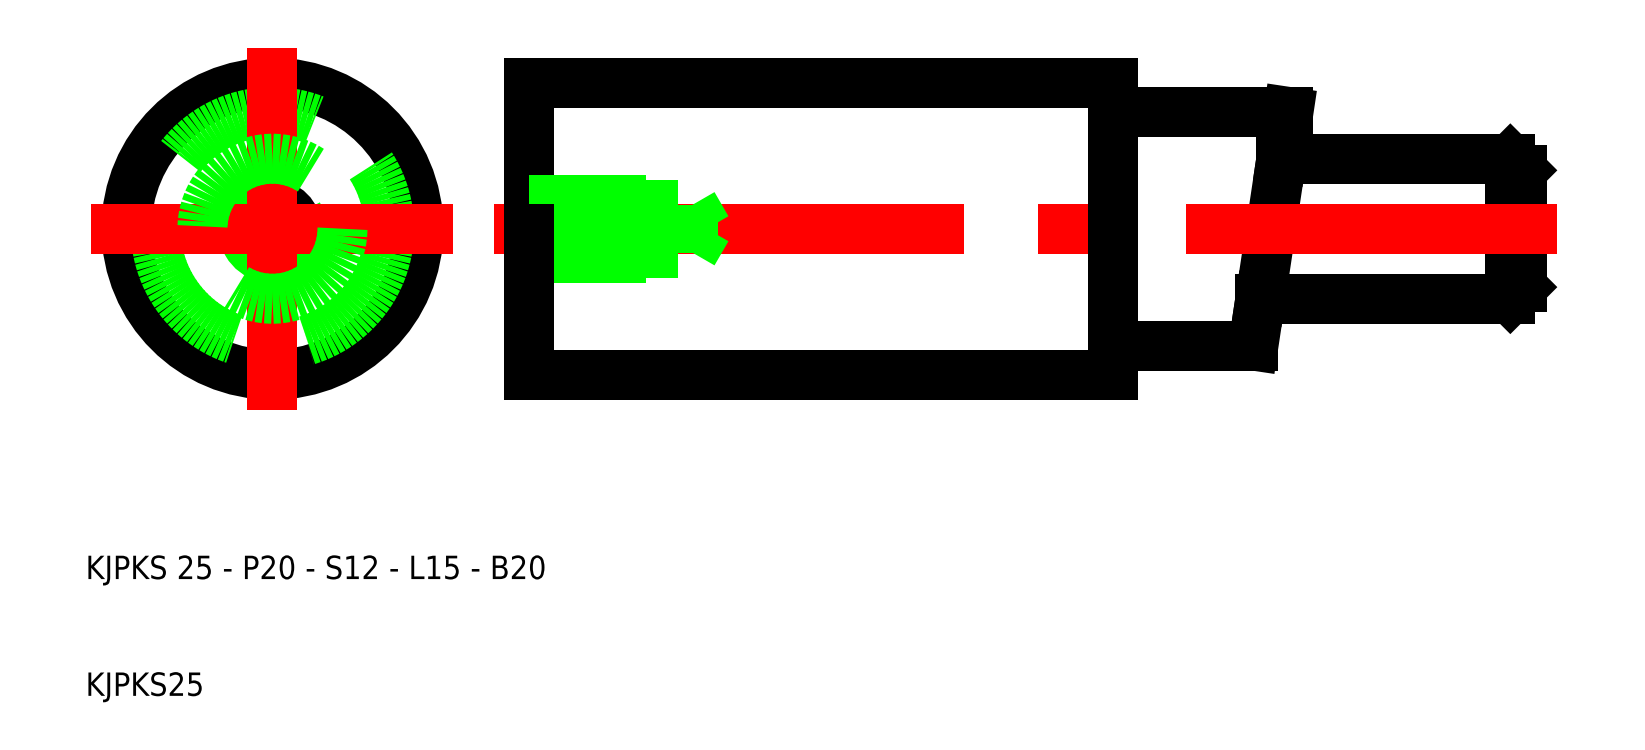
<metadata>
{"format":"dxf","ext":"dxf","renderer":"ezdxf+matplotlib","layout":"modelspace","background":"white","min_lineweight":24,"dpi":150}
</metadata>
<code>
0
SECTION
2
ENTITIES
0
CIRCLE
8
0
10
26
20
50
30
0
40
2.067
0
ARC
8
0
10
26
20
50
30
0
40
2.5
50
120
51
30
0
CIRCLE
8
0
10
26
20
50
30
0
40
12.5
0
CIRCLE
8
0
10
26
20
50
30
0
40
10
0
LINE
8
CENTER
10
26
20
34.5
30
0
11
26
21
65.5
31
0
0
LINE
8
CENTER
10
41.5
20
50
30
0
11
10.5
21
50
31
0
0
CIRCLE
8
0
10
26
20
50
30
0
40
6
0
LINE
8
0
10
132
20
56
30
0
11
133
21
55
31
0
0
LINE
8
0
10
112.4
20
56
30
0
11
132
21
56
31
0
0
LINE
8
0
10
132
20
44
30
0
11
133
21
45
31
0
0
LINE
8
0
10
133
20
55
30
0
11
133
21
45
31
0
0
LINE
8
0
10
110.6
20
44
30
0
11
132
21
44
31
0
0
LINE
8
0
10
110.6
20
44
30
0
11
110
21
40
31
0
0
LINE
8
0
10
112.4
20
56
30
0
11
110.6
21
44
31
0
0
LINE
8
0
10
132
20
56
30
0
11
132
21
44
31
0
0
LINE
8
CENTER
10
136
20
50
30
0
11
45
21
50
31
0
0
LINE
8
0
10
113
20
60
30
0
11
112.4
21
56
31
0
0
LINE
8
0
10
113
20
60
30
0
11
98
21
60
31
0
0
LINE
8
0
10
110
20
40
30
0
11
98
21
40
31
0
0
LINE
8
0
10
98
20
60
30
0
11
98
21
62.5
31
0
0
LINE
8
0
10
98
20
40
30
0
11
98
21
50
31
0
0
LINE
8
0
10
58
20
47.5
30
0
11
58
21
50
31
0
0
LINE
8
0
10
62
20
52.07
30
0
11
63.19
21
50
31
0
0
LINE
8
0
10
62
20
52.07
30
0
11
62
21
50
31
0
0
LINE
8
0
10
62
20
47.93
30
0
11
63.19
21
50
31
0
0
LINE
8
0
10
62
20
47.93
30
0
11
62
21
50
31
0
0
LINE
8
0
10
58
20
52.5
30
0
11
58
21
50
31
0
0
LINE
8
0
10
98
20
60
30
0
11
98
21
50
31
0
0
LINE
8
0
10
48
20
62.5
30
0
11
48
21
50
31
0
0
LINE
8
0
10
48
20
47.93
30
0
11
62
21
47.93
31
0
0
LINE
8
0
10
48
20
52.07
30
0
11
62
21
52.07
31
0
0
LINE
8
0
10
48
20
47.5
30
0
11
58
21
47.5
31
0
0
LINE
8
0
10
48
20
52.5
30
0
11
58
21
52.5
31
0
0
LINE
8
0
10
98
20
62.5
30
0
11
48
21
62.5
31
0
0
LINE
8
0
10
98
20
37.5
30
0
11
48
21
37.5
31
0
0
LINE
8
0
10
48
20
37.5
30
0
11
48
21
50
31
0
0
LINE
8
0
10
98
20
40
30
0
11
98
21
37.5
31
0
0
TEXT
8
0
10
10
20
20
30
0
40
2
1
KJPKS 25 - P20 - S12 - L15 - B20
0
TEXT
8
0
10
10
20
10
30
0
40
2
1
KJPKS25
0
VIEWPORT
8
0
10
261.5
20
148.5
30
0
40
523
41
297
68
     1
69
     1
0
ENDSEC
0
EOF

</code>
